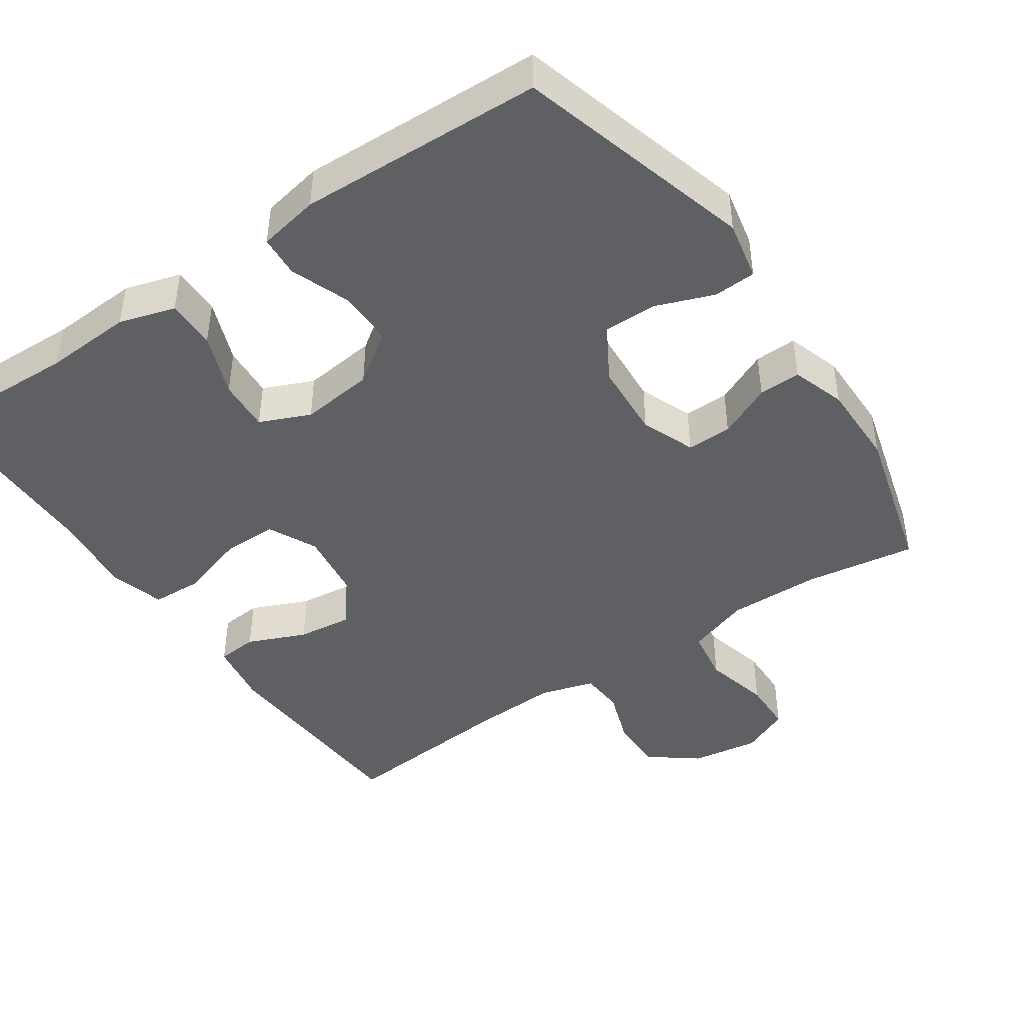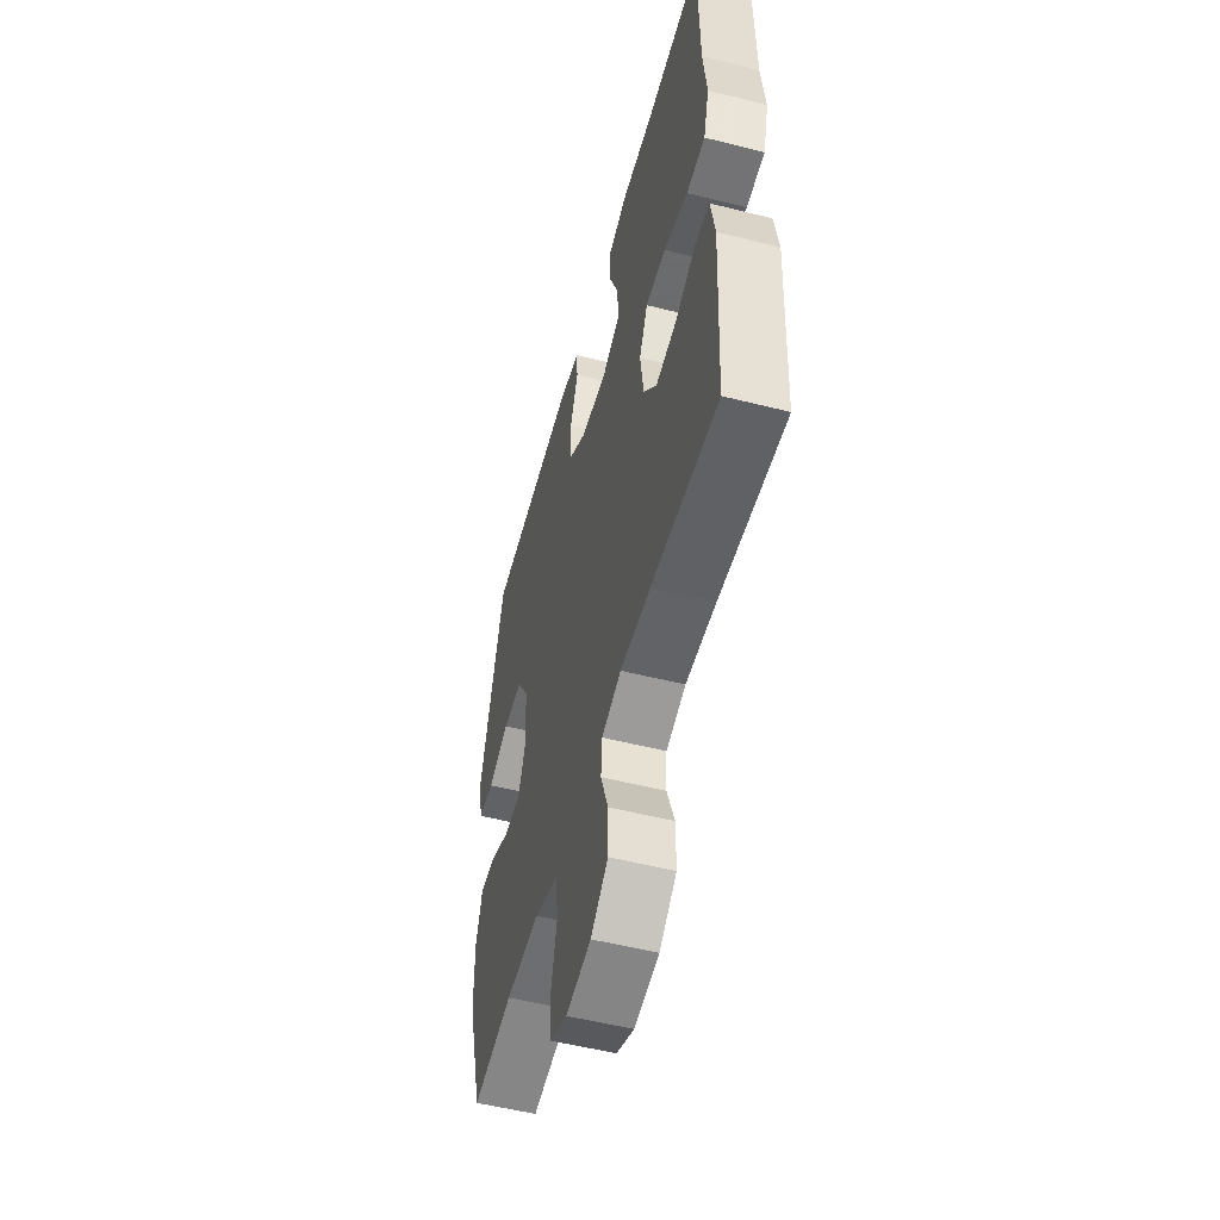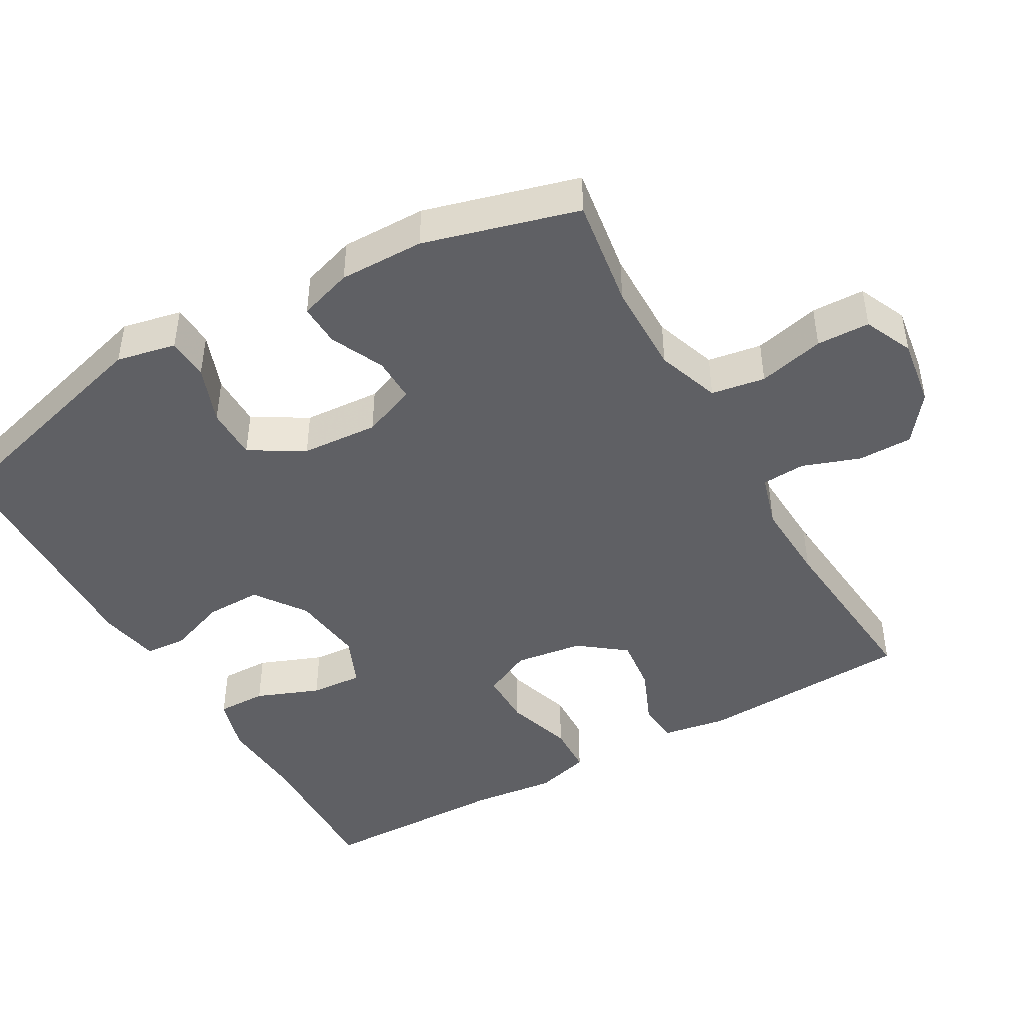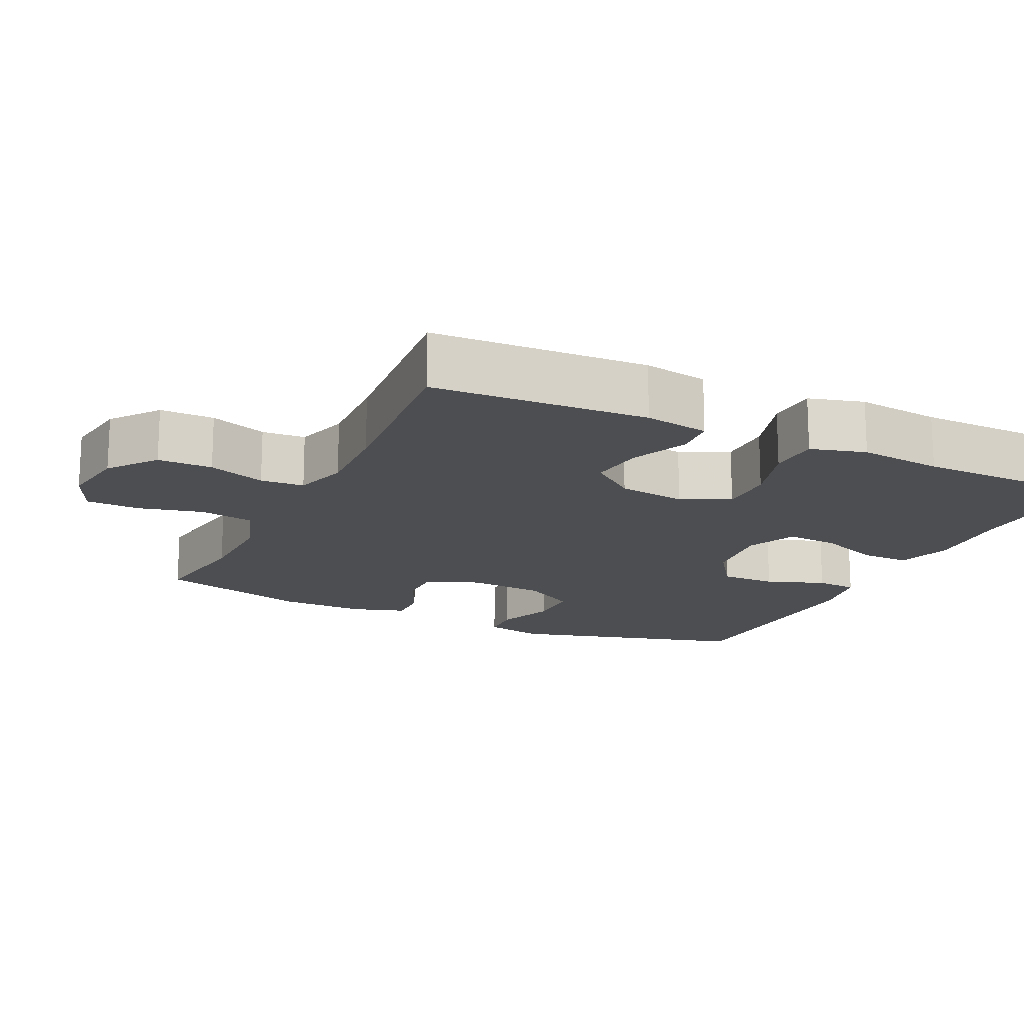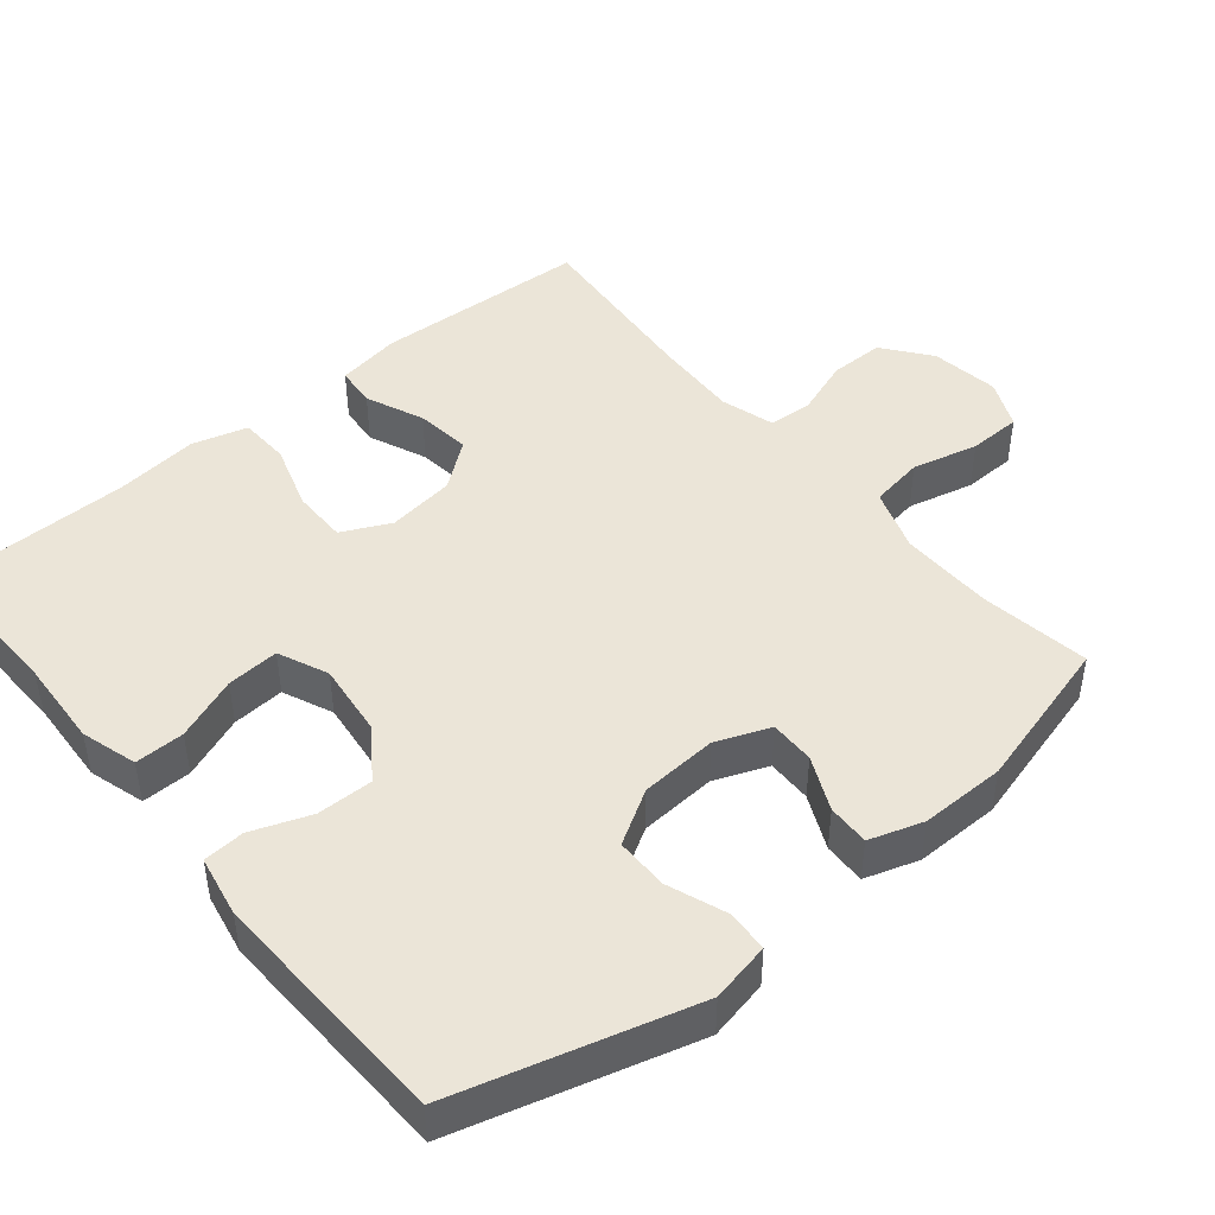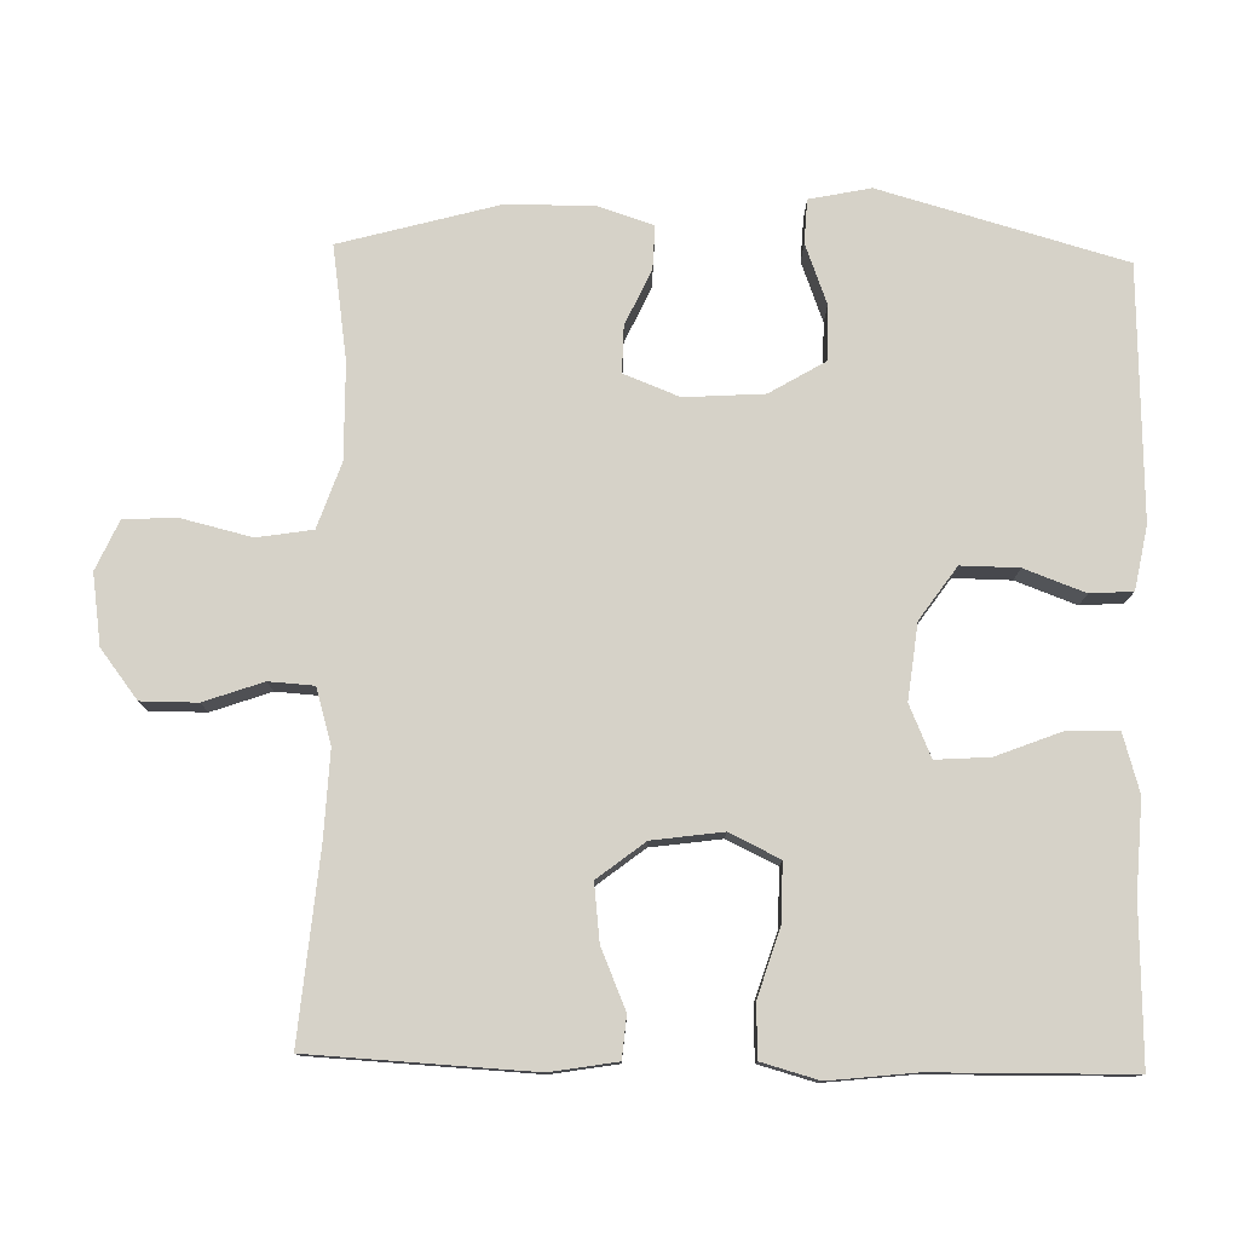
<metadata>
{"format":"obj","ext":"obj","renderer":"f3d","projection":"perspective","resolution":1024,"background":"white","views":[{"elev":-44.0,"azim":34.4,"up":"+Y"},{"elev":-53.5,"azim":-105.1,"up":"+Z"},{"elev":-44.9,"azim":119.7,"up":"+Y"},{"elev":-16.6,"azim":-115.5,"up":"+Y"},{"elev":45.6,"azim":50.4,"up":"+Y"},{"elev":78.3,"azim":-88.6,"up":"+Y"}]}
</metadata>
<code>
v -0.5 0.07 -0.5
v -0.515 0.07 -0.204
v -0.5 0.07 -0.115
v -0.444 0.07 -0.11
v -0.364 0.07 -0.144
v -0.288 0.07 -0.153
v -0.239 0.07 -0.09
v -0.226 0.07 0.004
v -0.258 0.07 0.071
v -0.334 0.07 0.071
v -0.426 0.07 0.042
v -0.496 0.07 0.045
v -0.517 0.07 0.121
v -0.504 0.07 0.237
v -0.5 0.07 0.5
v -0.291 0.07 0.493
v -0.17 0.07 0.5
v -0.093 0.07 0.477
v -0.094 0.07 0.409
v -0.128 0.07 0.322
v -0.133 0.07 0.25
v -0.064 0.07 0.22
v 0.037 0.07 0.232
v 0.107 0.07 0.281
v 0.106 0.07 0.358
v 0.076 0.07 0.439
v 0.08 0.07 0.496
v 0.164 0.07 0.512
v 0.5 0.07 0.5
v 0.591 0.07 0.174
v 0.574 0.07 0.092
v 0.516 0.07 0.089
v 0.436 0.07 0.119
v 0.363 0.07 0.119
v 0.319 0.07 0.045
v 0.312 0.07 -0.061
v 0.341 0.07 -0.135
v 0.403 0.07 -0.134
v 0.477 0.07 -0.1
v 0.535 0.07 -0.098
v 0.559 0.07 -0.172
v 0.558 0.07 -0.289
v 0.5 0.07 -0.5
v 0.348 0.07 -0.477
v 0.22 0.07 -0.475
v 0.133 0.07 -0.505
v 0.121 0.07 -0.579
v 0.143 0.07 -0.67
v 0.141 0.07 -0.743
v 0.074 0.07 -0.773
v -0.02 0.07 -0.759
v -0.085 0.07 -0.709
v -0.085 0.07 -0.634
v -0.057 0.07 -0.555
v -0.061 0.07 -0.495
v -0.135 0.07 -0.473
v -0.249 0.07 -0.478
v -0.5 0 -0.5
v -0.515 0 -0.204
v -0.5 0 -0.115
v -0.444 0 -0.11
v -0.364 0 -0.144
v -0.288 0 -0.153
v -0.239 0 -0.09
v -0.226 0 0.004
v -0.258 0 0.071
v -0.334 0 0.071
v -0.426 0 0.042
v -0.496 0 0.045
v -0.517 0 0.121
v -0.504 0 0.237
v -0.5 0 0.5
v -0.291 0 0.493
v -0.17 0 0.5
v -0.093 0 0.477
v -0.094 0 0.409
v -0.128 0 0.322
v -0.133 0 0.25
v -0.064 0 0.22
v 0.037 0 0.232
v 0.107 0 0.281
v 0.106 0 0.358
v 0.076 0 0.439
v 0.08 0 0.496
v 0.164 0 0.512
v 0.5 0 0.5
v 0.591 0 0.174
v 0.574 0 0.092
v 0.516 0 0.089
v 0.436 0 0.119
v 0.363 0 0.119
v 0.319 0 0.045
v 0.312 0 -0.061
v 0.341 0 -0.135
v 0.403 0 -0.134
v 0.477 0 -0.1
v 0.535 0 -0.098
v 0.559 0 -0.172
v 0.558 0 -0.289
v 0.5 0 -0.5
v 0.348 0 -0.477
v 0.22 0 -0.475
v 0.133 0 -0.505
v 0.121 0 -0.579
v 0.143 0 -0.67
v 0.141 0 -0.743
v 0.074 0 -0.773
v -0.02 0 -0.759
v -0.085 0 -0.709
v -0.085 0 -0.634
v -0.057 0 -0.555
v -0.061 0 -0.495
v -0.135 0 -0.473
v -0.249 0 -0.478
f 51 52 53 54
f 51 54 55
f 50 51 55
f 47 48 49 50
f 46 47 50 55
f 45 46 55 56
f 41 42 43 44
f 41 44 45
f 38 39 40 41
f 37 38 41 45
f 36 37 45 56
f 30 31 32 33
f 30 33 34
f 29 30 34
f 28 29 34 35
f 25 26 27 28
f 24 25 28 35
f 17 18 19 20
f 16 17 20 21
f 14 15 16 21
f 13 14 21 22
f 10 11 12 13
f 9 10 13 22
f 2 3 4 5
f 57 1 2 5
f 57 5 6
f 56 57 6 7
f 36 56 7 8
f 23 24 35 36
f 22 23 36
f 8 9 22 36
f 111 110 109 108
f 112 111 108
f 112 108 107
f 107 106 105 104
f 112 107 104 103
f 113 112 103 102
f 101 100 99 98
f 102 101 98
f 98 97 96 95
f 102 98 95 94
f 113 102 94 93
f 90 89 88 87
f 91 90 87
f 91 87 86
f 92 91 86 85
f 85 84 83 82
f 92 85 82 81
f 77 76 75 74
f 78 77 74 73
f 78 73 72 71
f 79 78 71 70
f 70 69 68 67
f 79 70 67 66
f 62 61 60 59
f 62 59 58 114
f 63 62 114
f 64 63 114 113
f 65 64 113 93
f 93 92 81 80
f 93 80 79
f 93 79 66 65
f 1 58 59 2
f 2 59 60 3
f 3 60 61 4
f 4 61 62 5
f 5 62 63 6
f 6 63 64 7
f 7 64 65 8
f 8 65 66 9
f 9 66 67 10
f 10 67 68 11
f 11 68 69 12
f 12 69 70 13
f 13 70 71 14
f 14 71 72 15
f 15 72 73 16
f 16 73 74 17
f 17 74 75 18
f 18 75 76 19
f 19 76 77 20
f 20 77 78 21
f 21 78 79 22
f 22 79 80 23
f 23 80 81 24
f 24 81 82 25
f 25 82 83 26
f 26 83 84 27
f 27 84 85 28
f 28 85 86 29
f 29 86 87 30
f 30 87 88 31
f 31 88 89 32
f 32 89 90 33
f 33 90 91 34
f 34 91 92 35
f 35 92 93 36
f 36 93 94 37
f 37 94 95 38
f 38 95 96 39
f 39 96 97 40
f 40 97 98 41
f 41 98 99 42
f 42 99 100 43
f 43 100 101 44
f 44 101 102 45
f 45 102 103 46
f 46 103 104 47
f 47 104 105 48
f 48 105 106 49
f 49 106 107 50
f 50 107 108 51
f 51 108 109 52
f 52 109 110 53
f 53 110 111 54
f 54 111 112 55
f 55 112 113 56
f 56 113 114 57
f 57 114 58 1

</code>
